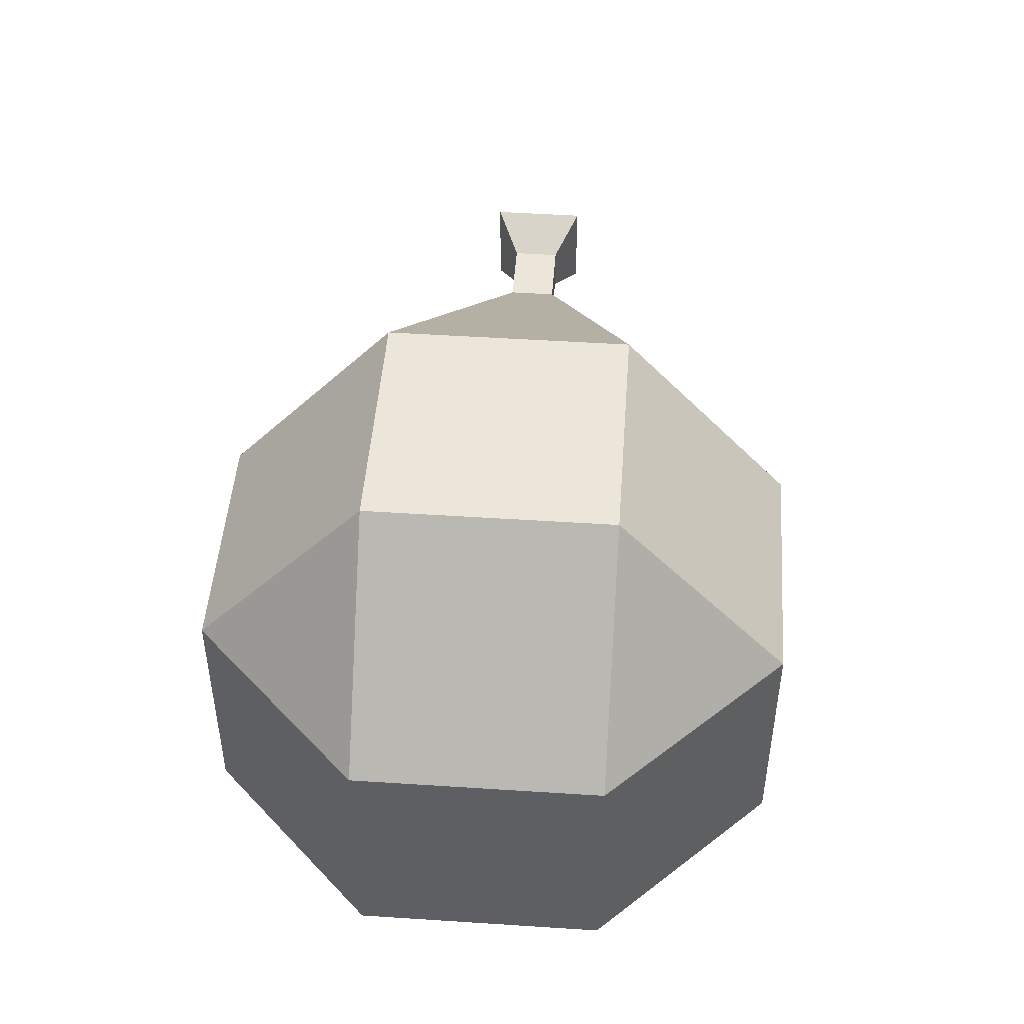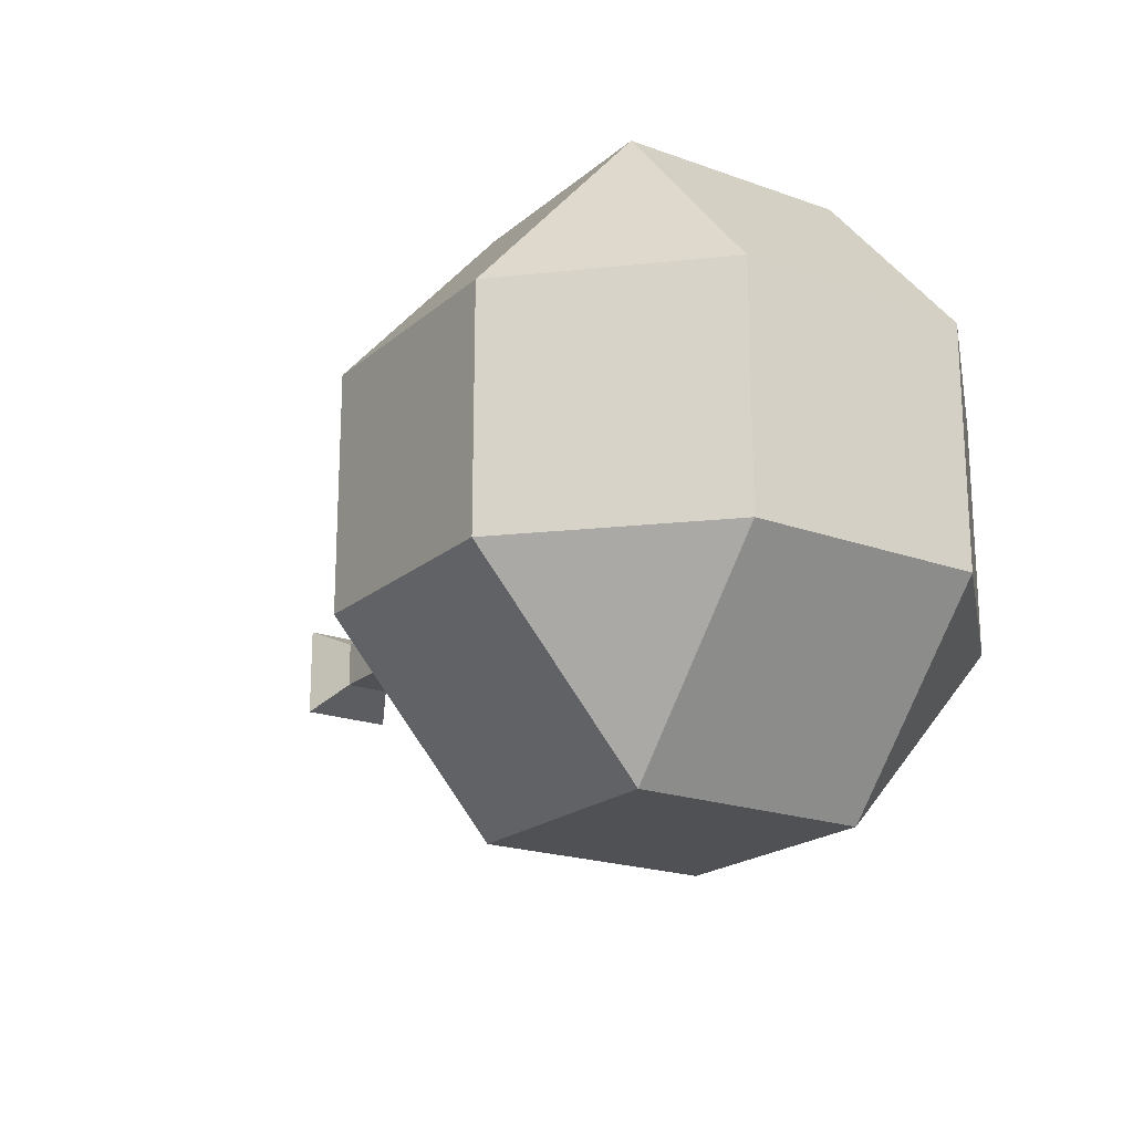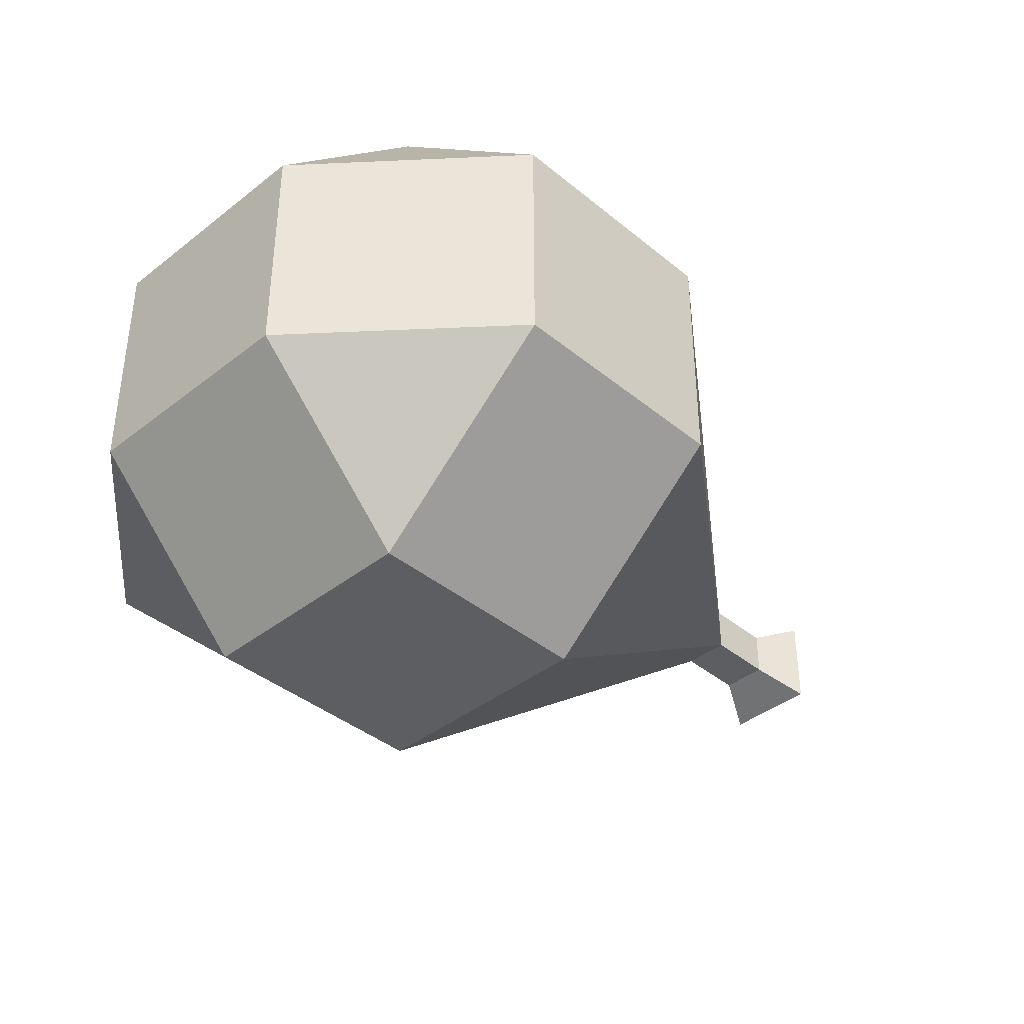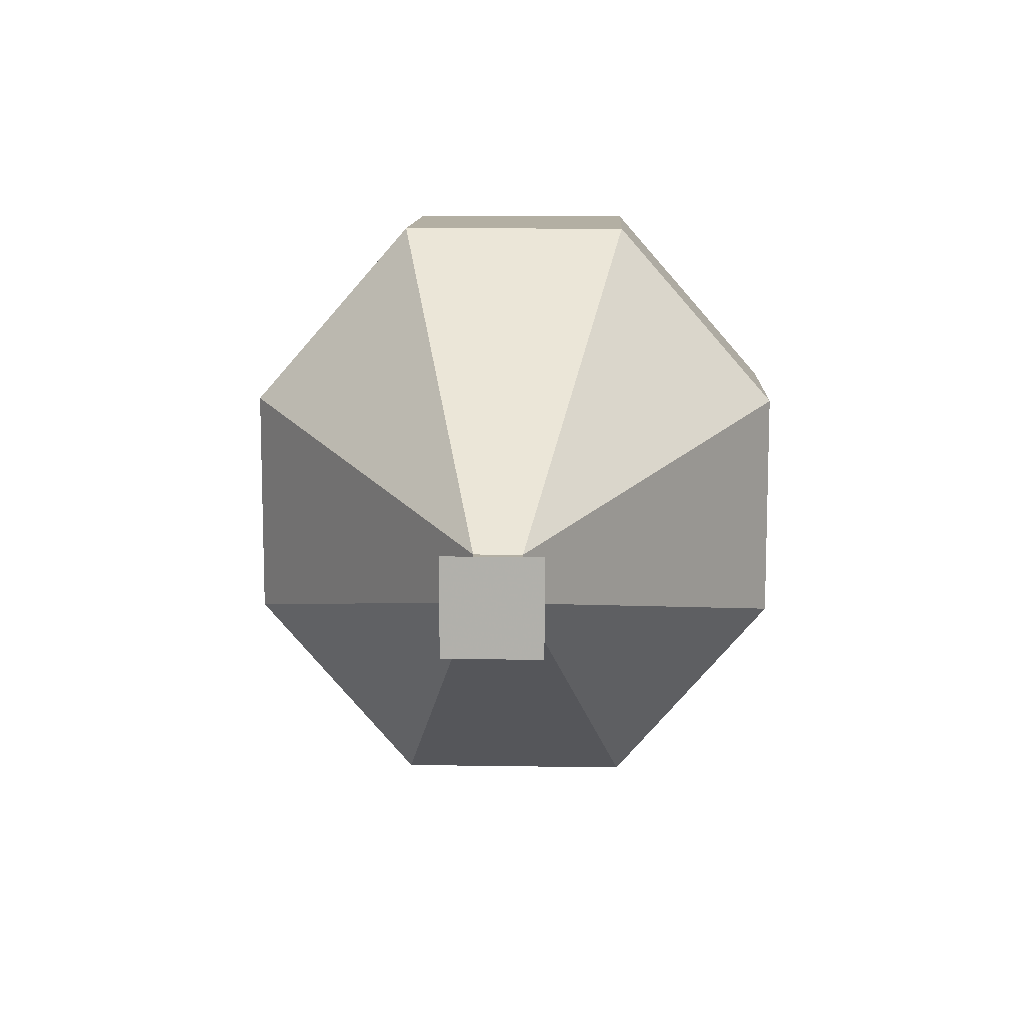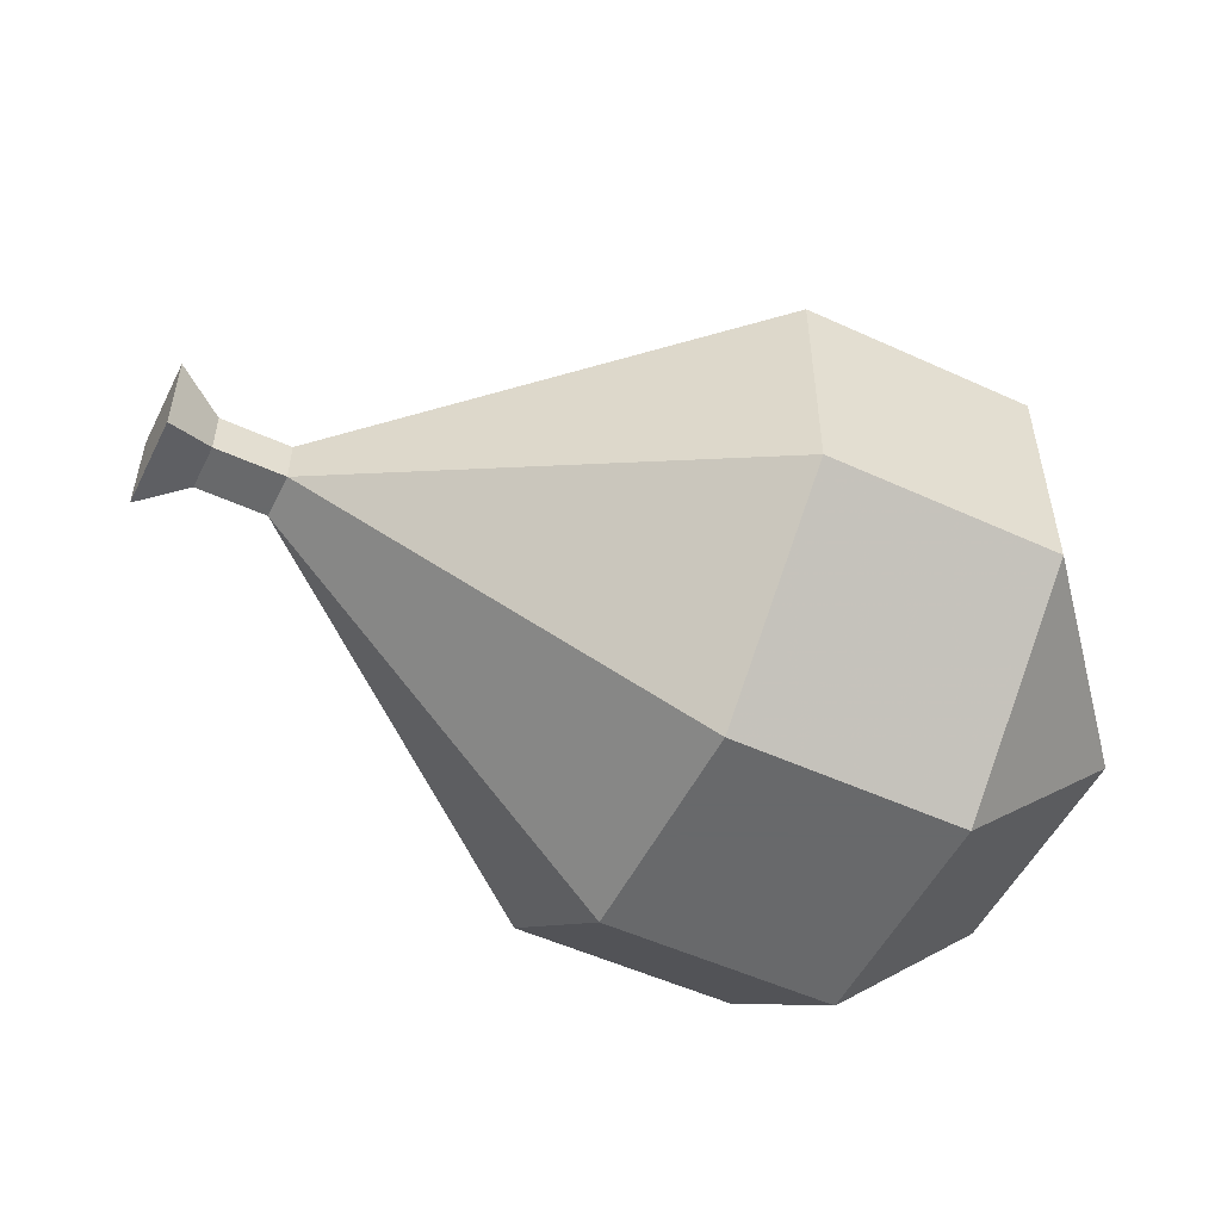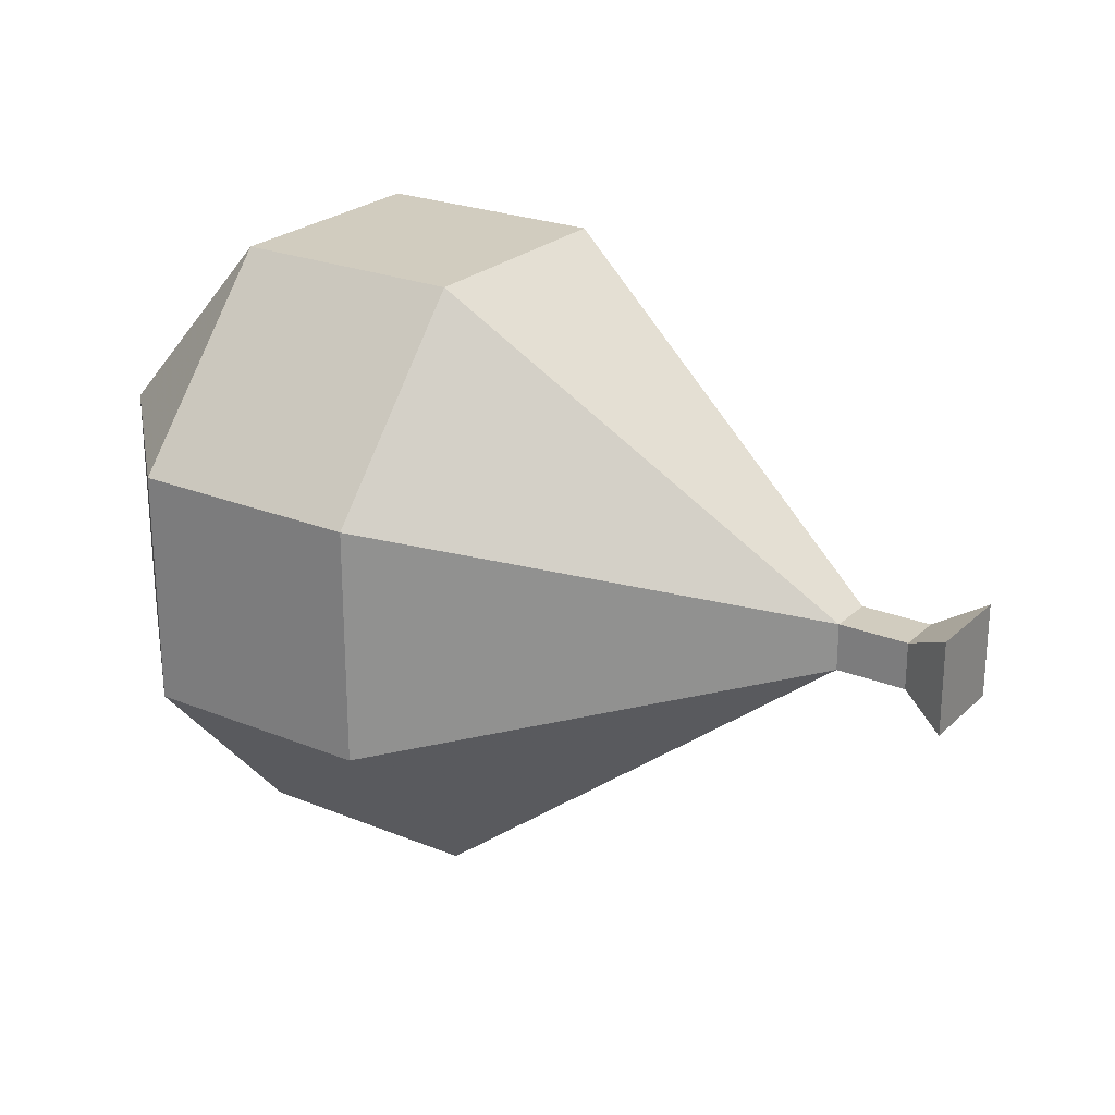
<metadata>
{"format":"obj","ext":"obj","renderer":"f3d","projection":"perspective","resolution":1024,"background":"white","views":[{"elev":48.1,"azim":-85.8,"up":"+Z"},{"elev":-20.1,"azim":-123.8,"up":"+Z"},{"elev":-39.4,"azim":-45.6,"up":"+Y"},{"elev":11.1,"azim":92.3,"up":"+Z"},{"elev":-52.6,"azim":153.8,"up":"+Y"},{"elev":24.1,"azim":34.0,"up":"+Z"}]}
</metadata>
<code>
v -0.25 0.1562 -0.03906
v -0.1953 0.1562 -0.1016
v -0.1953 0.2109 -0.03906
v -0.1953 0.2109 0.03906
v -0.25 0.1562 0.03906
v -0.25 0.07812 -0.03906
v -0.1953 0.07812 -0.1016
v -0.1172 0.1562 -0.1016
v -0.1172 0.2109 -0.03906
v -0.1172 0.2109 0.03906
v -0.1953 0.1562 0.1016
v -0.1953 0.07812 0.1016
v -0.25 0.07812 0.03906
v -0.1953 0.02344 -0.03906
v -0.1172 0.02344 -0.03906
v -0.1172 0.07812 -0.1016
v 0.007812 0.125 -0.007812
v 0.007812 0.125 0.007812
v -0.1172 0.1562 0.1016
v -0.1172 0.07812 0.1016
v -0.1953 0.02344 0.03906
v -0.1172 0.02344 0.03906
v 0.007812 0.1094 -0.007812
v 0.03125 0.125 -0.007812
v 0.03125 0.125 0.007812
v 0.03125 0.1094 0.007812
v 0.007812 0.1094 0.007812
v 0.03125 0.1094 -0.007812
v 0.04688 0.1328 -0.01562
v 0.04688 0.1328 0.01562
v 0.04688 0.1016 0.01562
v 0.04688 0.1016 -0.01562
f 1 2 3
f 1 3 4
f 1 4 5
f 1 5 6
f 1 6 2
f 2 6 7
f 2 7 8
f 2 8 3
f 3 8 9
f 3 9 10
f 3 10 4
f 4 10 11
f 4 11 5
f 5 11 12
f 5 12 13
f 5 13 6
f 6 13 14
f 6 14 7
f 7 14 15
f 7 15 16
f 7 16 8
f 8 16 17
f 8 17 9
f 9 17 18
f 9 18 10
f 10 18 19
f 10 19 11
f 11 19 20
f 11 20 12
f 12 20 21
f 12 21 13
f 13 21 14
f 14 21 15
f 15 21 22
f 15 22 23
f 15 23 16
f 16 23 17
f 17 23 24
f 17 24 25
f 17 25 18
f 18 25 26
f 18 26 27
f 18 27 19
f 19 27 20
f 20 27 22
f 20 22 21
f 22 27 23
f 23 27 28
f 23 28 24
f 24 28 29
f 24 29 30
f 24 30 25
f 25 30 31
f 25 31 26
f 26 31 32
f 26 32 28
f 26 28 27
f 28 32 29
f 29 32 30
f 30 32 31

</code>
